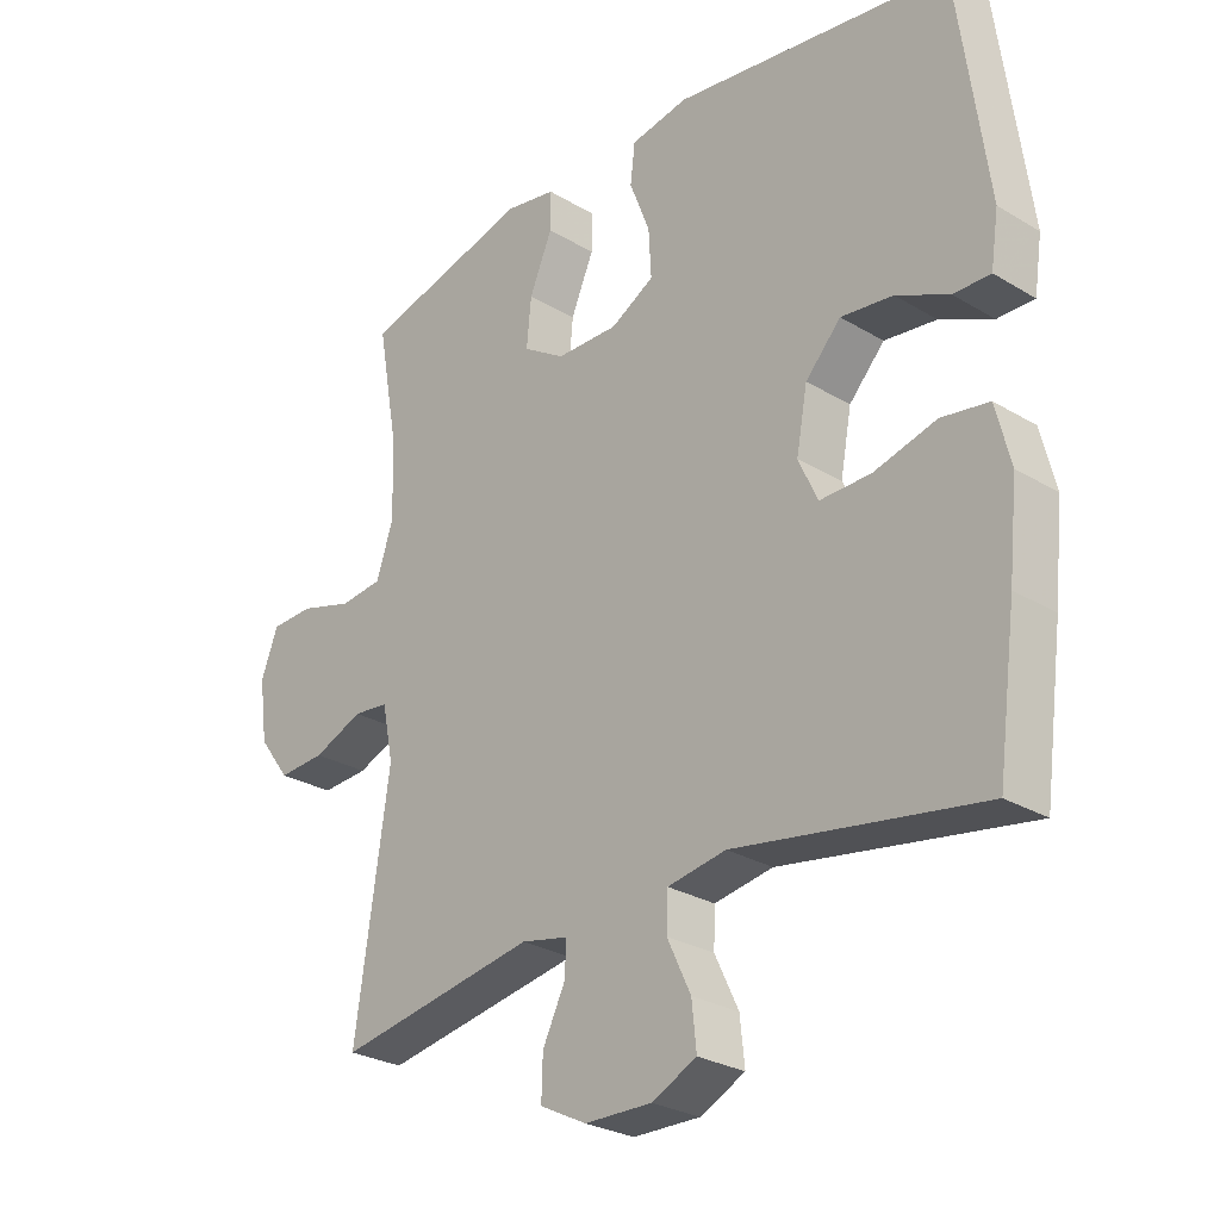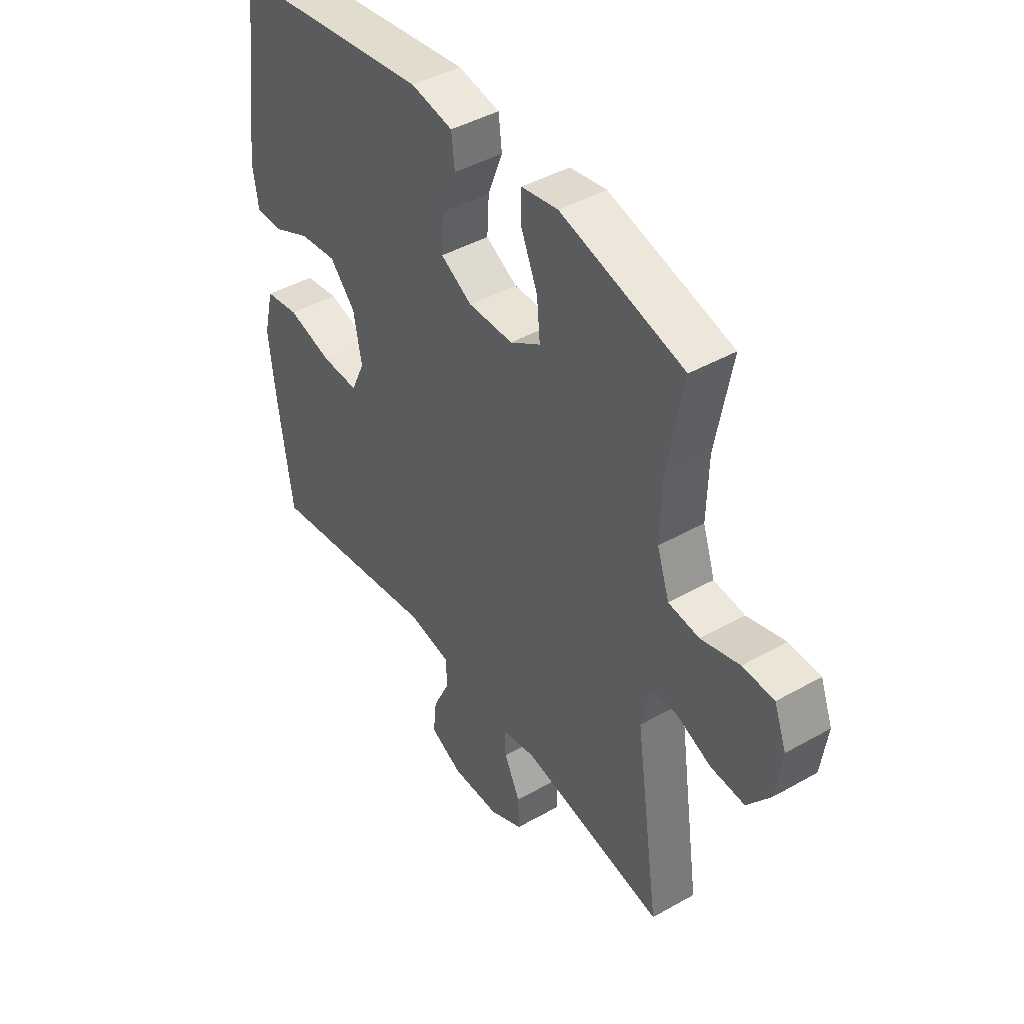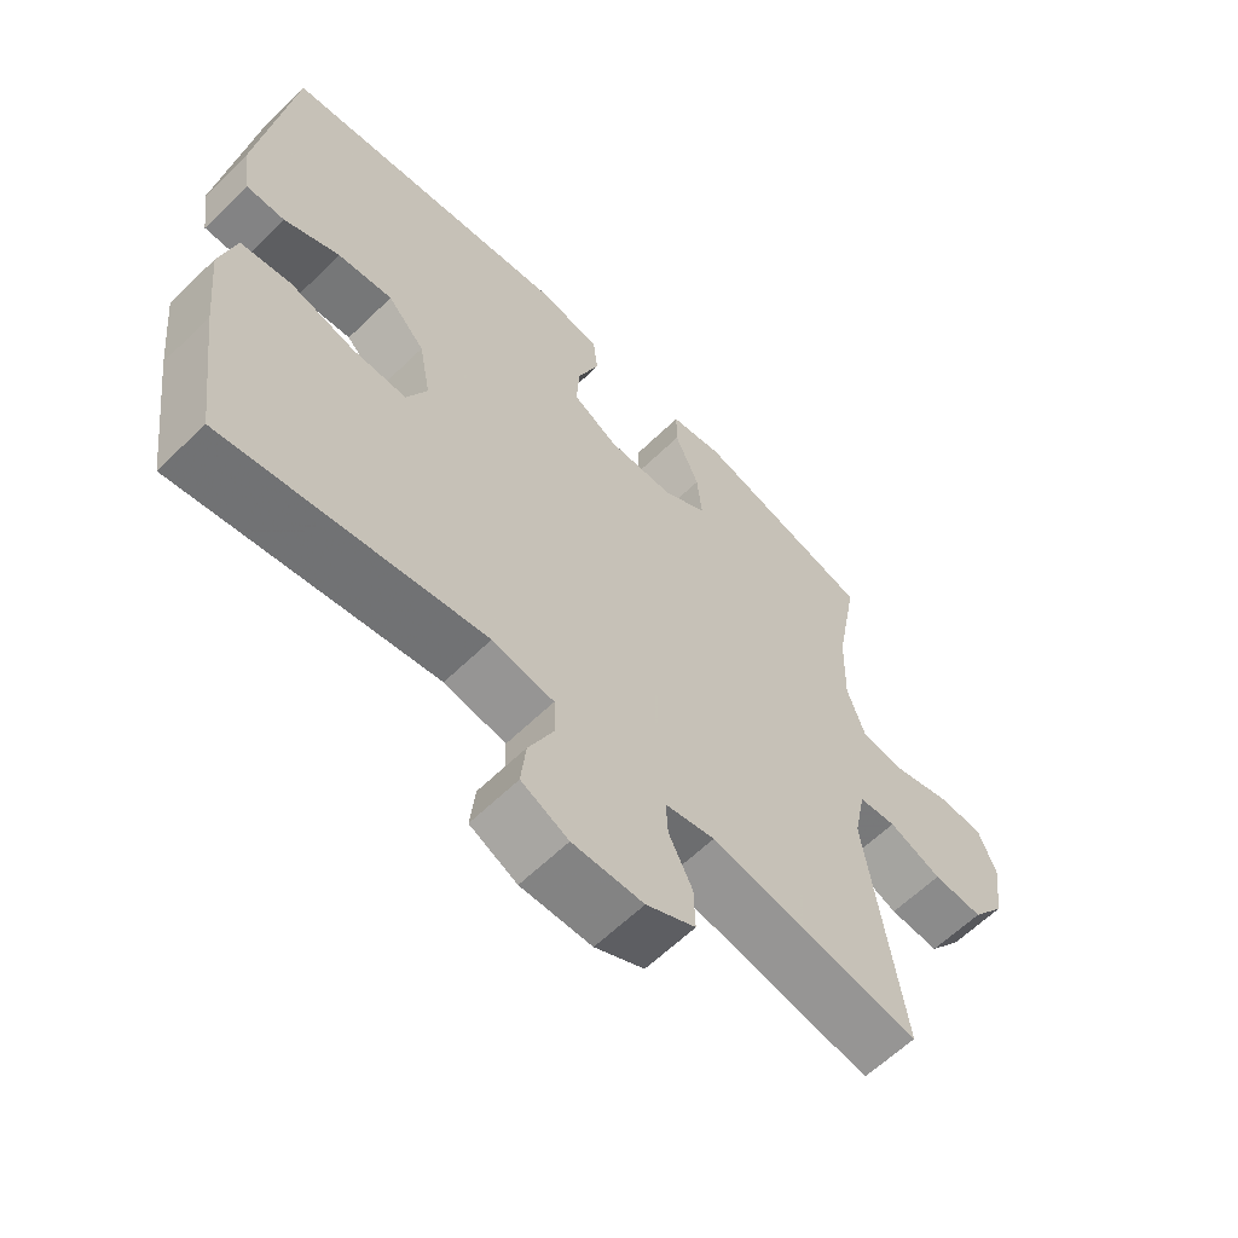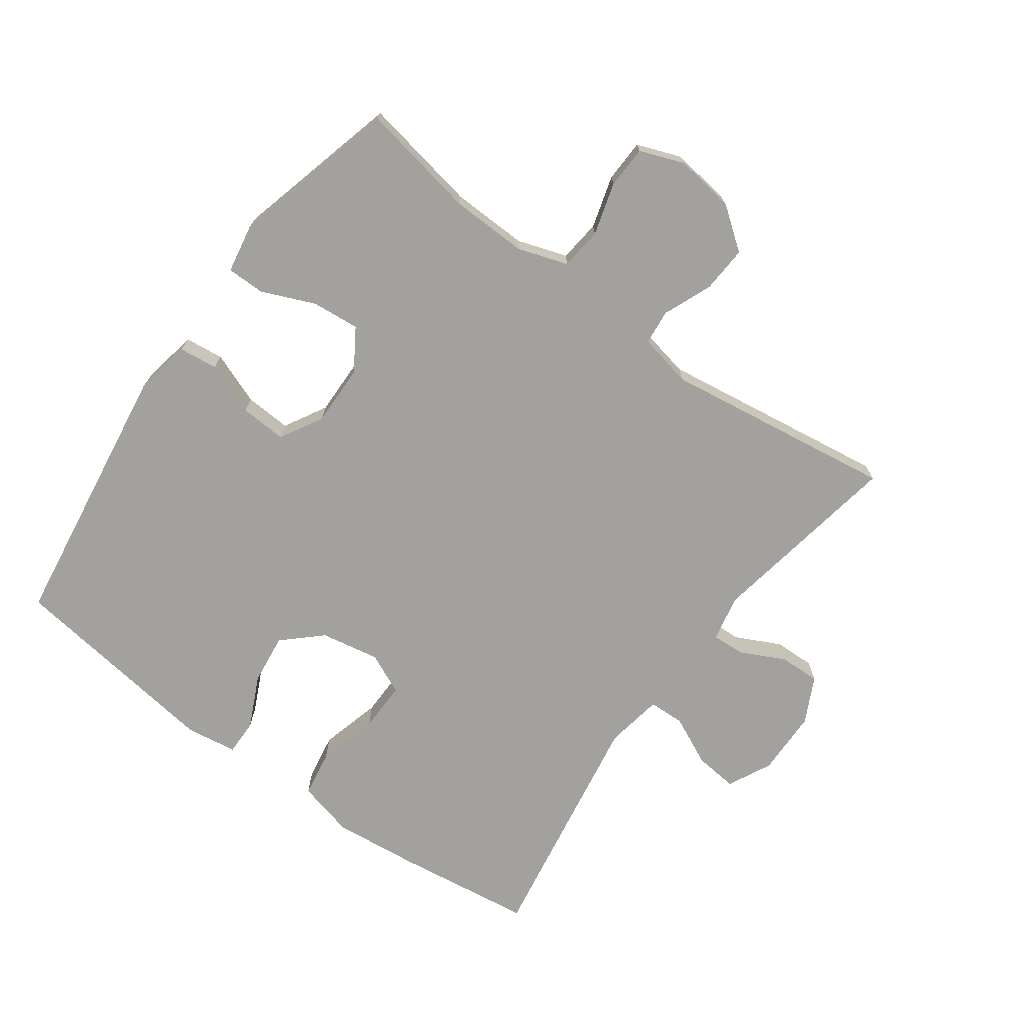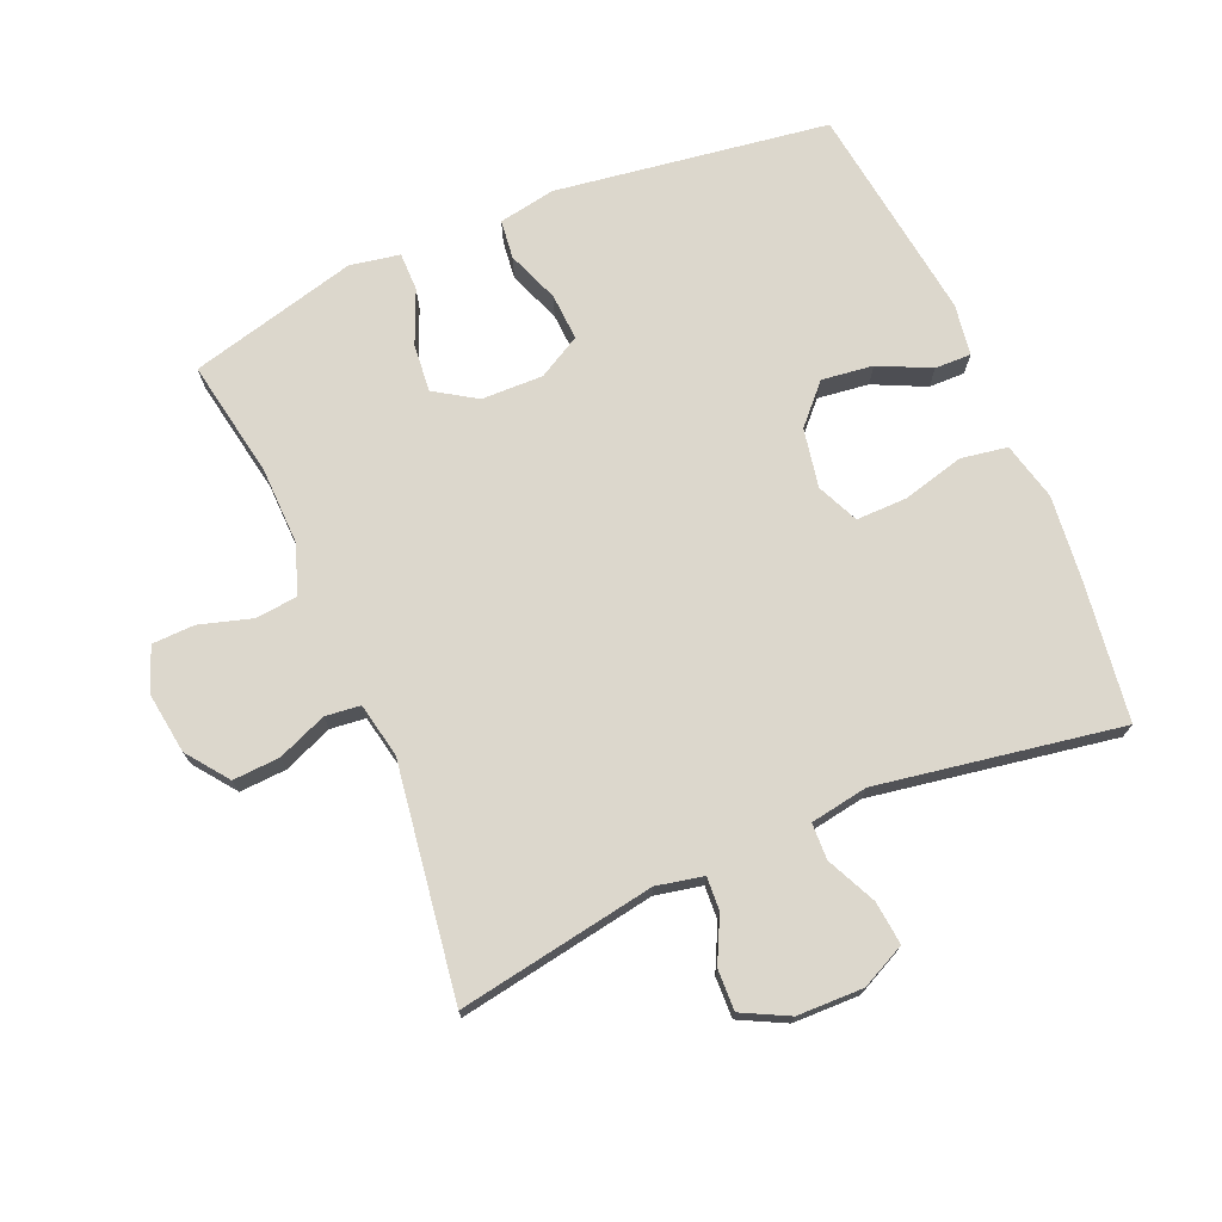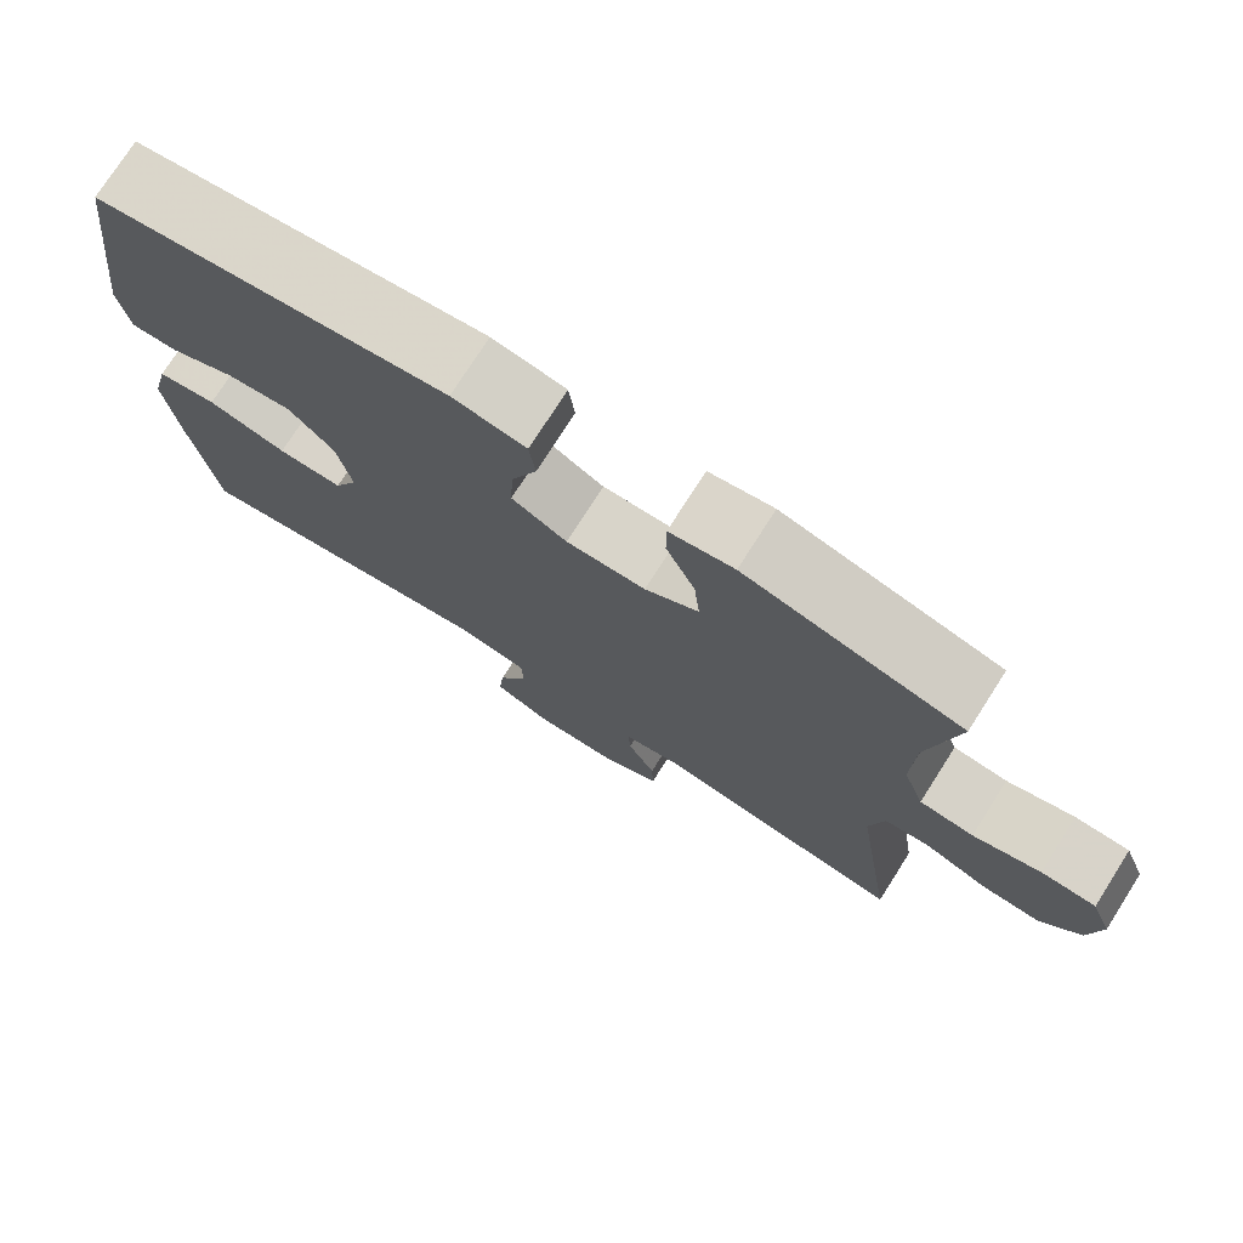
<metadata>
{"format":"obj","ext":"obj","renderer":"f3d","projection":"perspective","resolution":1024,"background":"white","views":[{"elev":-27.5,"azim":-132.6,"up":"+Z"},{"elev":43.7,"azim":56.3,"up":"+Z"},{"elev":-61.8,"azim":-45.4,"up":"+Z"},{"elev":-72.0,"azim":53.9,"up":"+Y"},{"elev":72.8,"azim":156.9,"up":"+Y"},{"elev":75.7,"azim":32.5,"up":"+Z"}]}
</metadata>
<code>
v 0.5 0.07 -0.5
v 0.196 0.07 -0.448
v 0.124 0.07 -0.463
v 0.127 0.07 -0.514
v 0.161 0.07 -0.583
v 0.163 0.07 -0.646
v 0.092 0.07 -0.682
v -0.01 0.07 -0.684
v -0.078 0.07 -0.651
v -0.071 0.07 -0.584
v -0.035 0.07 -0.508
v -0.037 0.07 -0.452
v -0.126 0.07 -0.437
v -0.5 0.07 -0.5
v -0.529 0.07 -0.287
v -0.543 0.07 -0.155
v -0.521 0.07 -0.066
v -0.449 0.07 -0.054
v -0.354 0.07 -0.079
v -0.276 0.07 -0.08
v -0.247 0.07 -0.016
v -0.264 0.07 0.075
v -0.318 0.07 0.133
v -0.397 0.07 0.123
v -0.477 0.07 0.085
v -0.533 0.07 0.084
v -0.545 0.07 0.163
v -0.5 0.07 0.5
v -0.079 0.07 0.561
v 0.009 0.07 0.545
v 0.016 0.07 0.485
v -0.015 0.07 0.404
v -0.019 0.07 0.332
v 0.047 0.07 0.295
v 0.142 0.07 0.297
v 0.206 0.07 0.338
v 0.199 0.07 0.412
v 0.164 0.07 0.494
v 0.164 0.07 0.553
v 0.241 0.07 0.567
v 0.5 0.07 0.5
v 0.467 0.07 0.318
v 0.464 0.07 0.2
v 0.49 0.07 0.123
v 0.555 0.07 0.116
v 0.636 0.07 0.14
v 0.702 0.07 0.138
v 0.728 0.07 0.07
v 0.715 0.07 -0.024
v 0.667 0.07 -0.088
v 0.595 0.07 -0.084
v 0.519 0.07 -0.053
v 0.465 0.07 -0.059
v 0.448 0.07 -0.143
v 0.5 0 -0.5
v 0.196 0 -0.448
v 0.124 0 -0.463
v 0.127 0 -0.514
v 0.161 0 -0.583
v 0.163 0 -0.646
v 0.092 0 -0.682
v -0.01 0 -0.684
v -0.078 0 -0.651
v -0.071 0 -0.584
v -0.035 0 -0.508
v -0.037 0 -0.452
v -0.126 0 -0.437
v -0.5 0 -0.5
v -0.529 0 -0.287
v -0.543 0 -0.155
v -0.521 0 -0.066
v -0.449 0 -0.054
v -0.354 0 -0.079
v -0.276 0 -0.08
v -0.247 0 -0.016
v -0.264 0 0.075
v -0.318 0 0.133
v -0.397 0 0.123
v -0.477 0 0.085
v -0.533 0 0.084
v -0.545 0 0.163
v -0.5 0 0.5
v -0.079 0 0.561
v 0.009 0 0.545
v 0.016 0 0.485
v -0.015 0 0.404
v -0.019 0 0.332
v 0.047 0 0.295
v 0.142 0 0.297
v 0.206 0 0.338
v 0.199 0 0.412
v 0.164 0 0.494
v 0.164 0 0.553
v 0.241 0 0.567
v 0.5 0 0.5
v 0.467 0 0.318
v 0.464 0 0.2
v 0.49 0 0.123
v 0.555 0 0.116
v 0.636 0 0.14
v 0.702 0 0.138
v 0.728 0 0.07
v 0.715 0 -0.024
v 0.667 0 -0.088
v 0.595 0 -0.084
v 0.519 0 -0.053
v 0.465 0 -0.059
v 0.448 0 -0.143
f 50 51 52
f 49 50 52
f 48 49 52
f 47 48 52
f 46 47 52
f 45 46 52
f 44 45 52 53
f 43 44 53 54
f 40 41 42
f 39 40 42
f 38 39 42
f 37 38 42
f 42 43 54
f 37 42 54
f 36 37 54
f 30 31 32
f 29 30 32
f 28 29 32
f 27 28 32
f 26 27 32
f 25 26 32
f 24 25 32
f 23 24 32 33
f 22 23 33 34
f 17 18 19
f 16 17 19
f 15 16 19
f 14 15 19
f 13 14 19
f 12 13 19 20
f 9 10 11
f 8 9 11
f 7 8 11
f 6 7 11
f 5 6 11
f 4 5 11
f 3 4 11 12
f 12 20 21
f 3 12 21
f 2 3 21
f 1 2 21
f 54 1 21
f 36 54 21
f 35 36 21
f 21 22 34 35
f 106 105 104
f 106 104 103
f 106 103 102
f 106 102 101
f 106 101 100
f 106 100 99
f 107 106 99 98
f 108 107 98 97
f 96 95 94
f 96 94 93
f 96 93 92
f 96 92 91
f 108 97 96
f 108 96 91
f 108 91 90
f 86 85 84
f 86 84 83
f 86 83 82
f 86 82 81
f 86 81 80
f 86 80 79
f 86 79 78
f 87 86 78 77
f 88 87 77 76
f 73 72 71
f 73 71 70
f 73 70 69
f 73 69 68
f 73 68 67
f 74 73 67 66
f 65 64 63
f 65 63 62
f 65 62 61
f 65 61 60
f 65 60 59
f 65 59 58
f 66 65 58 57
f 75 74 66
f 75 66 57
f 75 57 56
f 75 56 55
f 75 55 108
f 75 108 90
f 75 90 89
f 89 88 76 75
f 1 55 56 2
f 2 56 57 3
f 3 57 58 4
f 4 58 59 5
f 5 59 60 6
f 6 60 61 7
f 7 61 62 8
f 8 62 63 9
f 9 63 64 10
f 10 64 65 11
f 11 65 66 12
f 12 66 67 13
f 13 67 68 14
f 14 68 69 15
f 15 69 70 16
f 16 70 71 17
f 17 71 72 18
f 18 72 73 19
f 19 73 74 20
f 20 74 75 21
f 21 75 76 22
f 22 76 77 23
f 23 77 78 24
f 24 78 79 25
f 25 79 80 26
f 26 80 81 27
f 27 81 82 28
f 28 82 83 29
f 29 83 84 30
f 30 84 85 31
f 31 85 86 32
f 32 86 87 33
f 33 87 88 34
f 34 88 89 35
f 35 89 90 36
f 36 90 91 37
f 37 91 92 38
f 38 92 93 39
f 39 93 94 40
f 40 94 95 41
f 41 95 96 42
f 42 96 97 43
f 43 97 98 44
f 44 98 99 45
f 45 99 100 46
f 46 100 101 47
f 47 101 102 48
f 48 102 103 49
f 49 103 104 50
f 50 104 105 51
f 51 105 106 52
f 52 106 107 53
f 53 107 108 54
f 54 108 55 1

</code>
